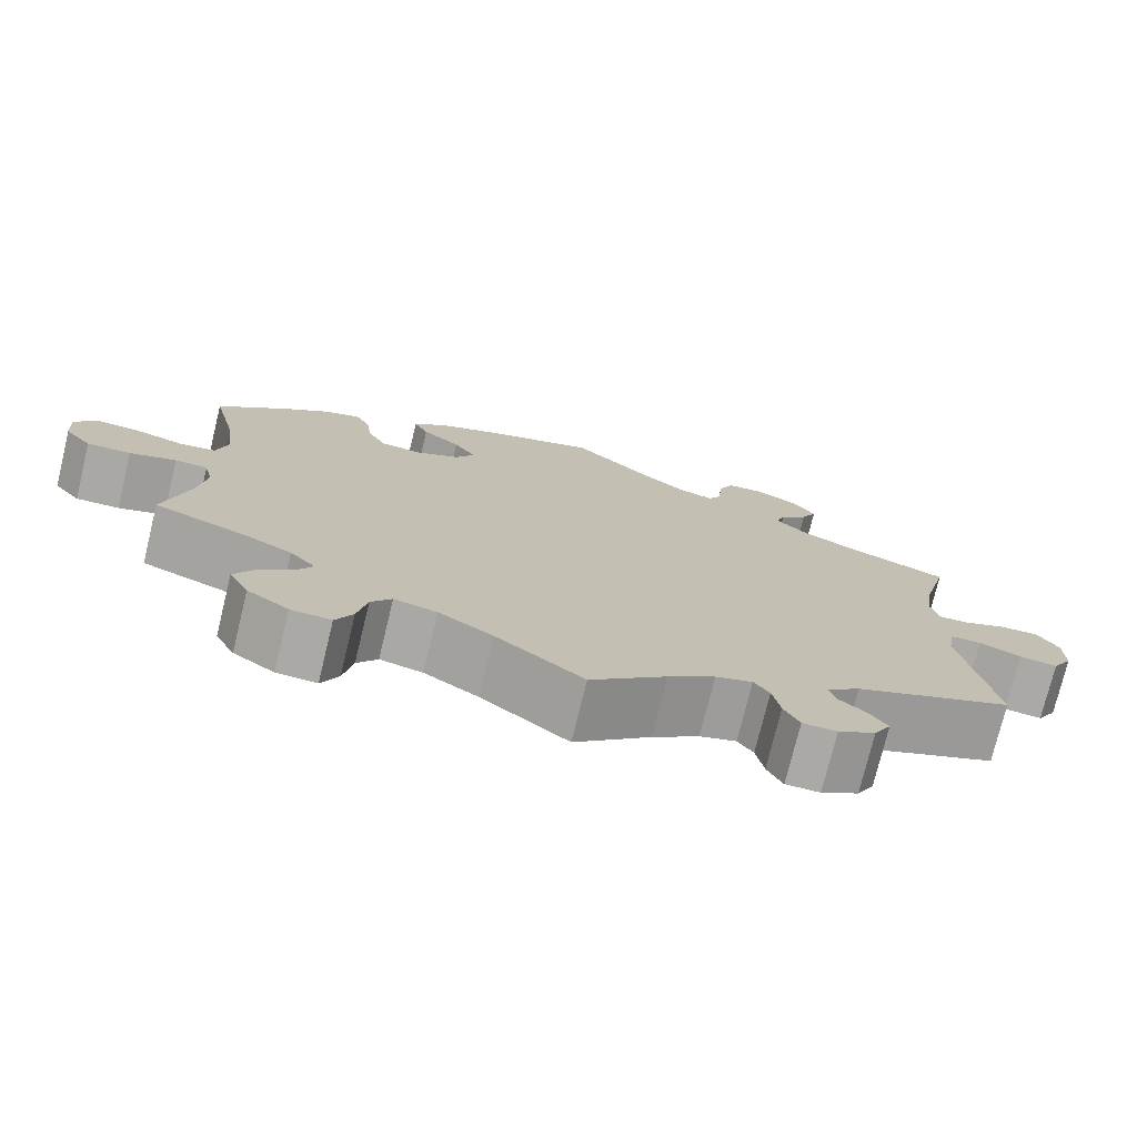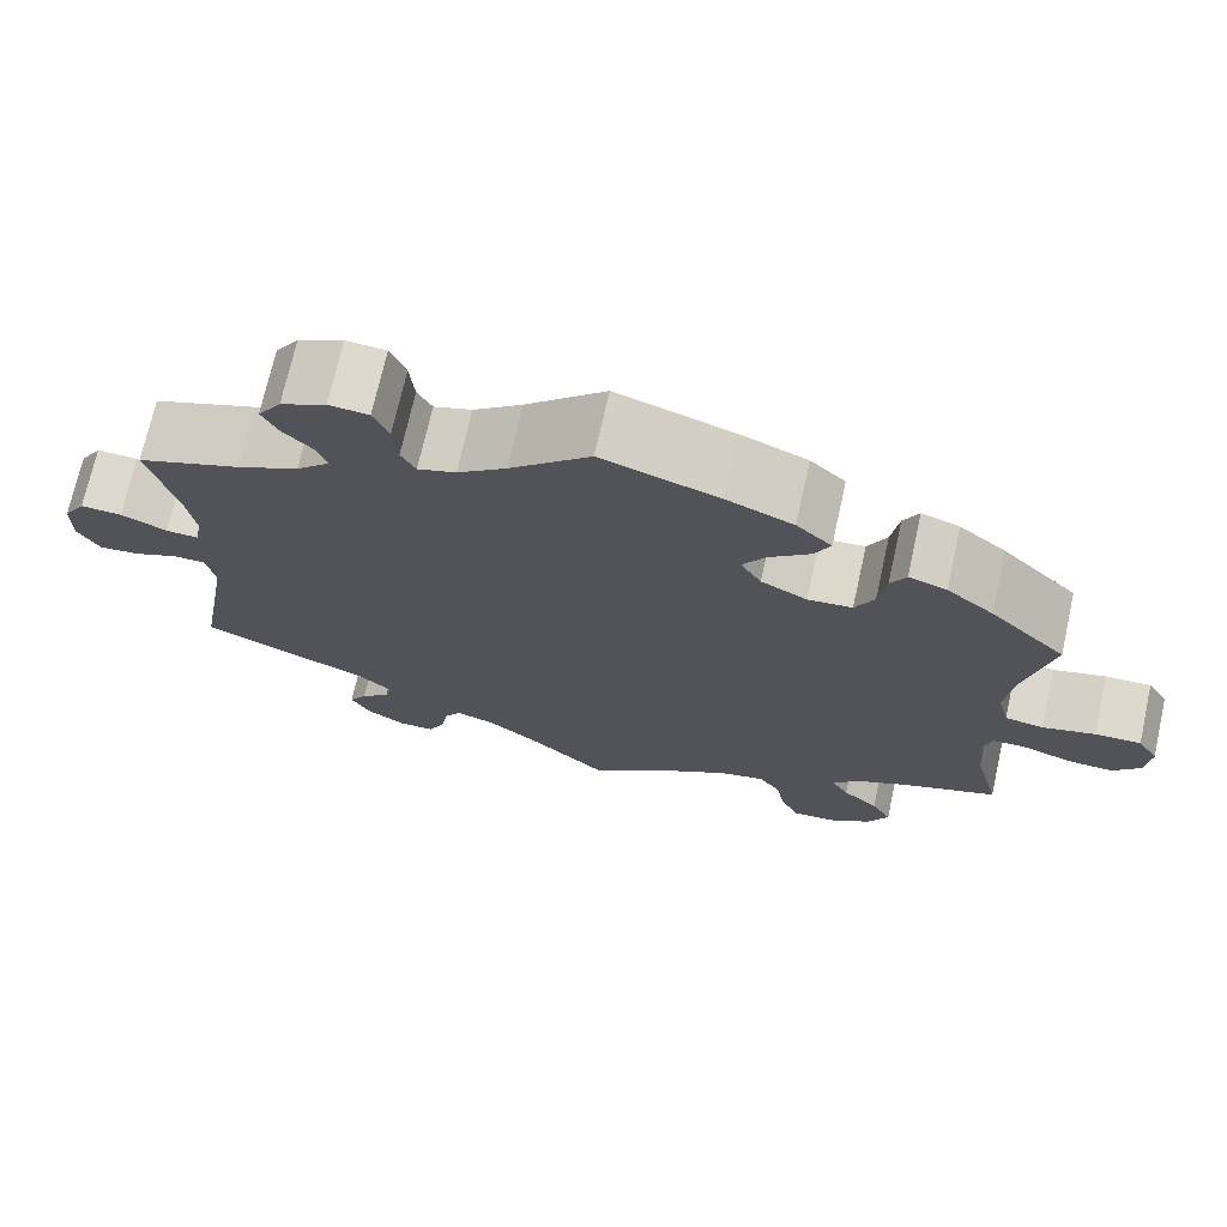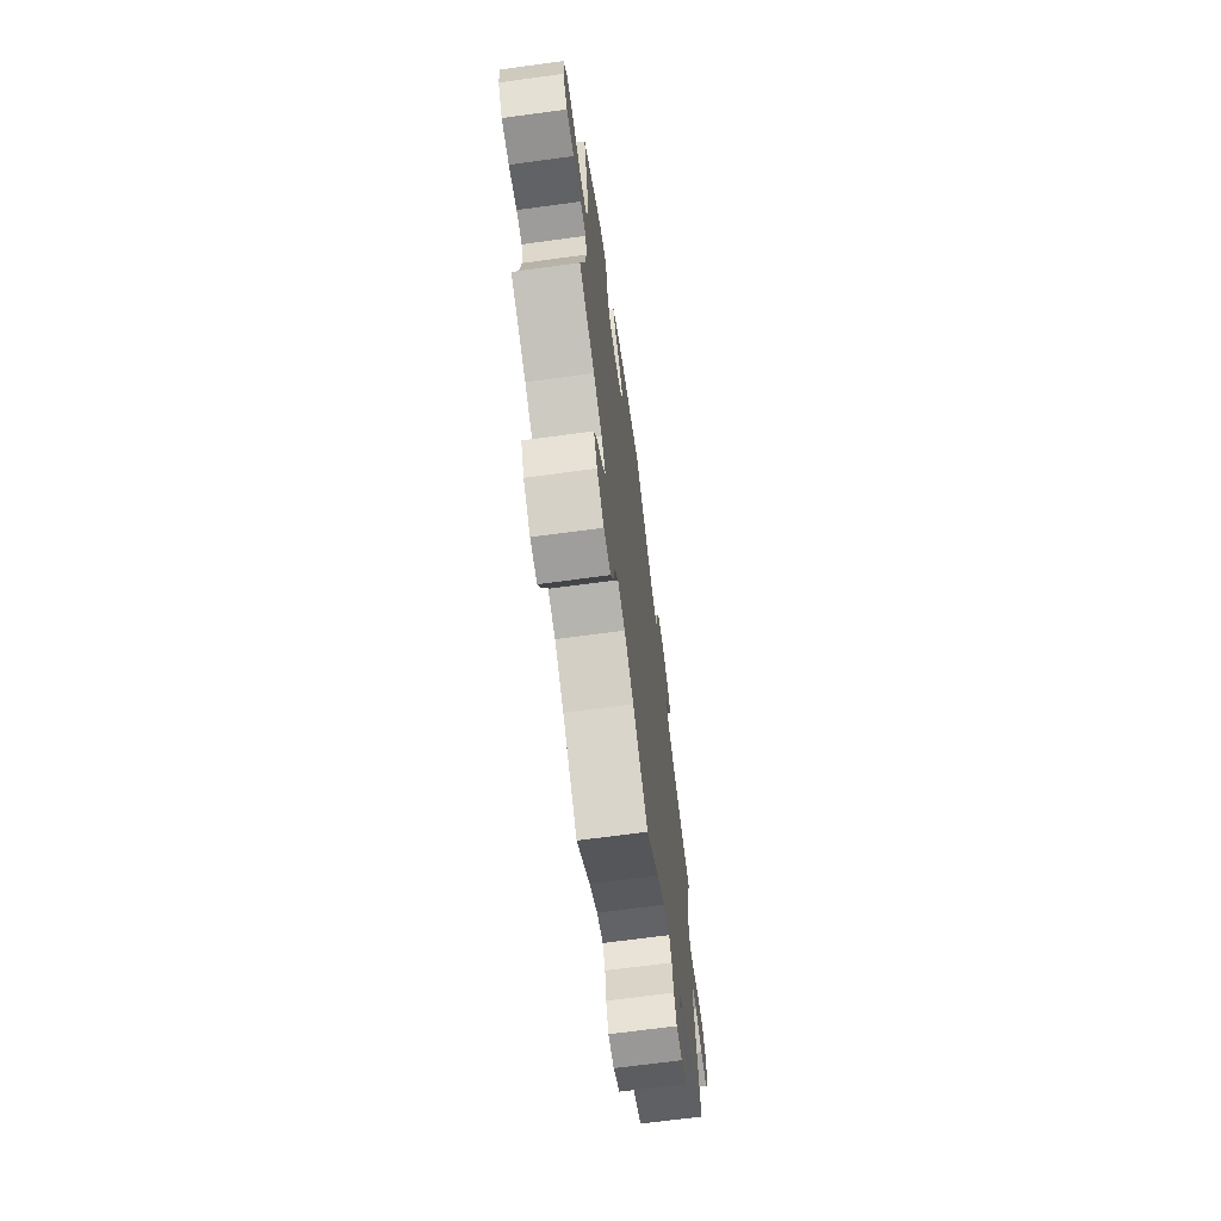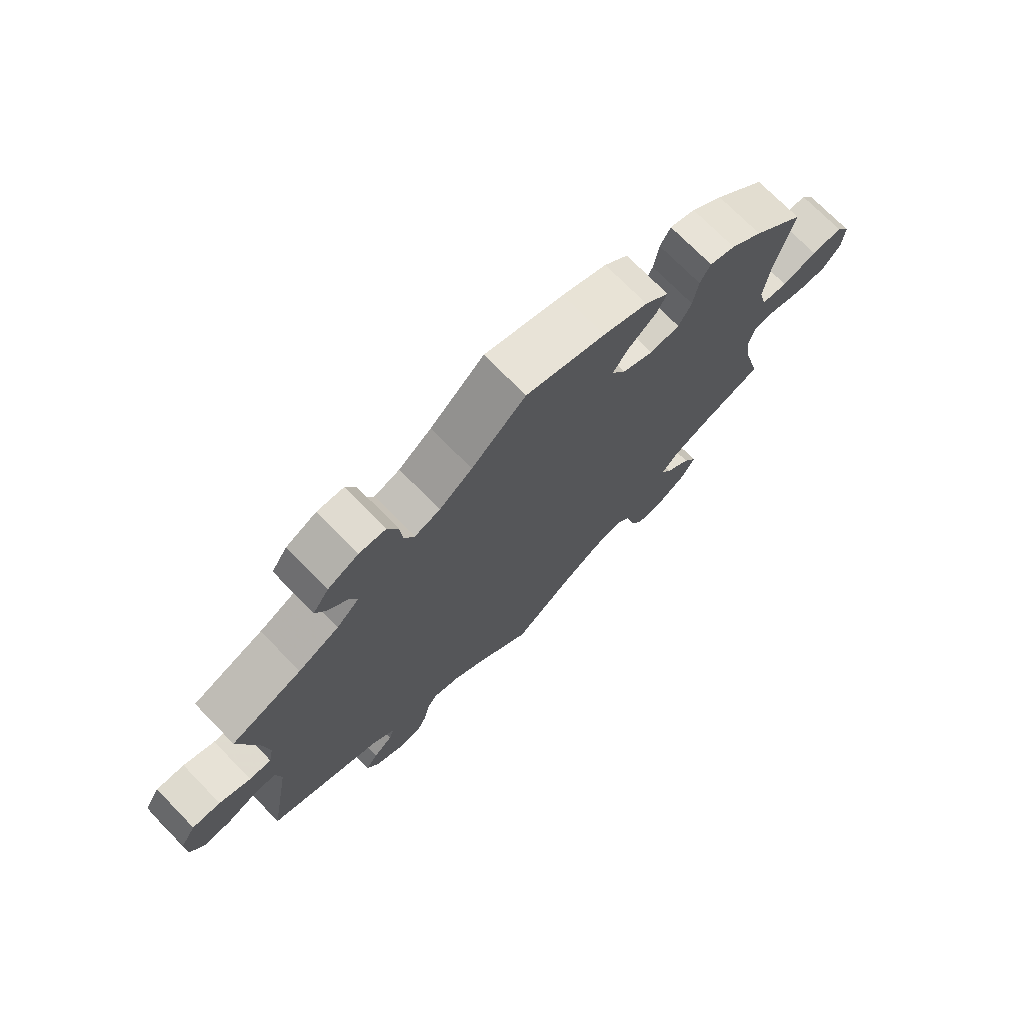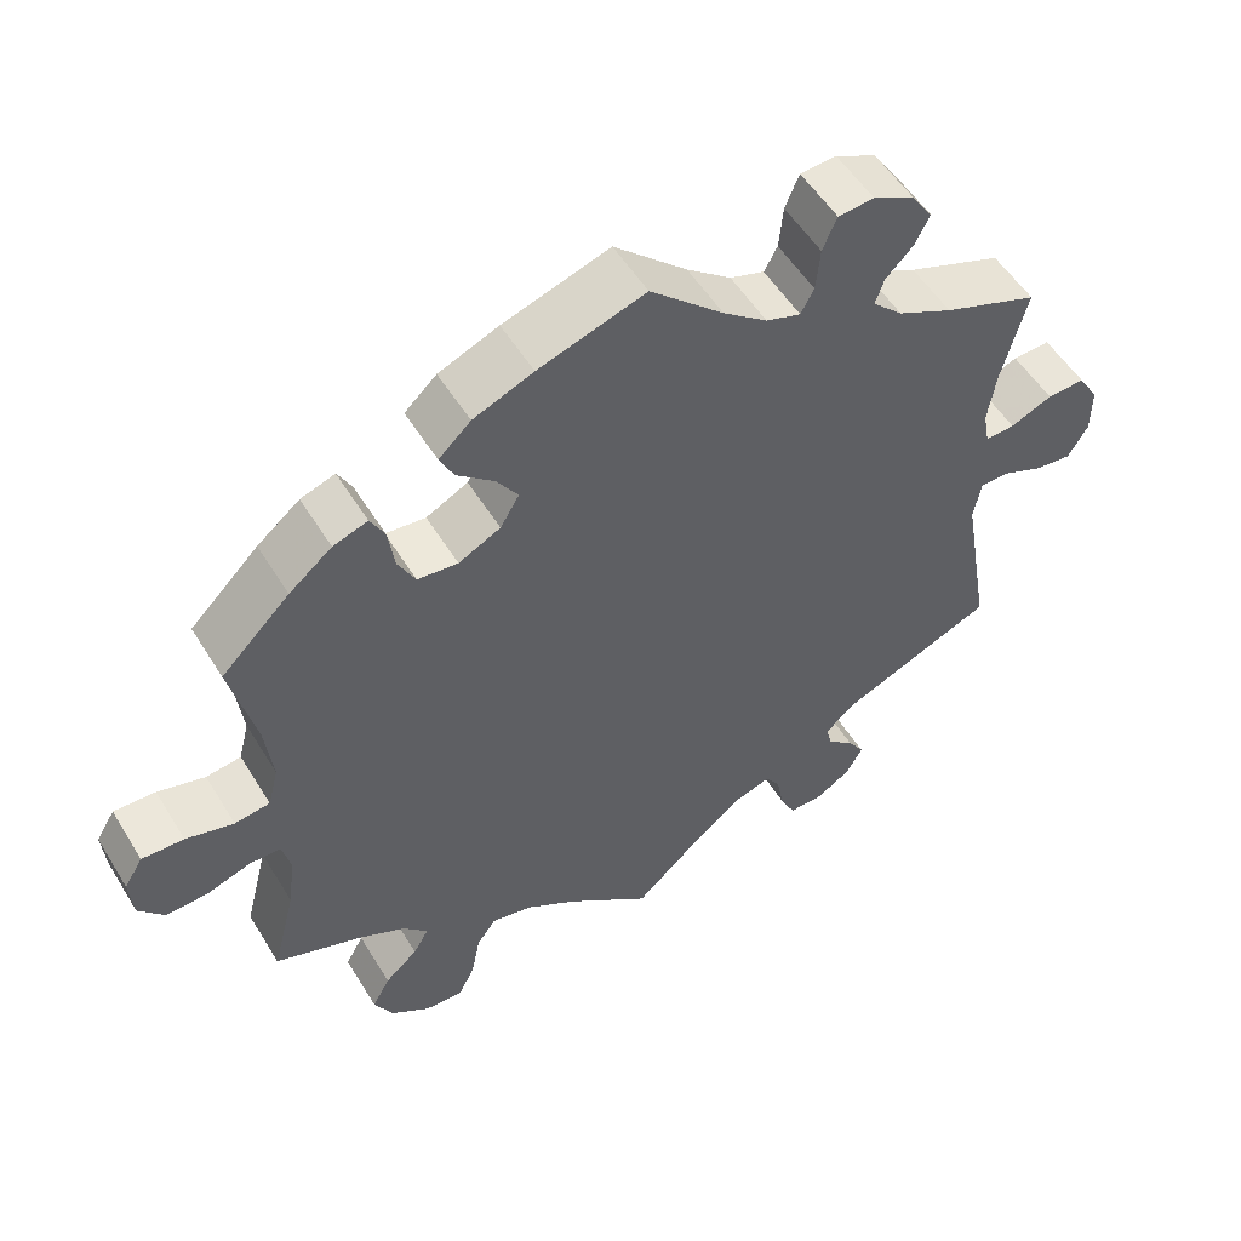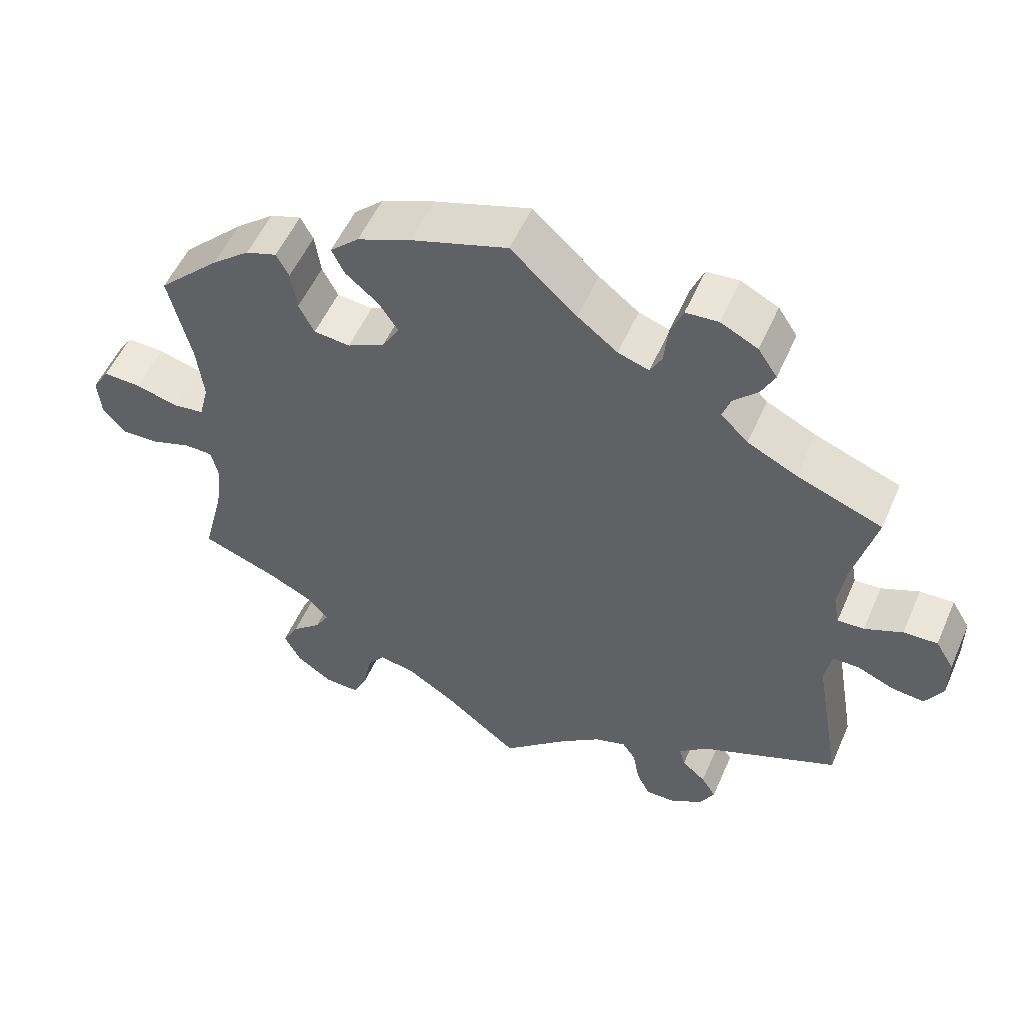
<metadata>
{"format":"obj","ext":"obj","renderer":"f3d","projection":"perspective","resolution":1024,"background":"white","views":[{"elev":-75.4,"azim":-13.7,"up":"+Z"},{"elev":71.7,"azim":-167.4,"up":"+Z"},{"elev":-68.7,"azim":-82.3,"up":"+Z"},{"elev":73.3,"azim":135.6,"up":"+Z"},{"elev":53.7,"azim":-31.0,"up":"+Z"},{"elev":53.7,"azim":23.4,"up":"+Z"}]}
</metadata>
<code>
v -0.102 0.07 -0.497
v -0.165 0.07 -0.457
v -0.215 0.07 -0.446
v -0.239 0.07 -0.479
v -0.25 0.07 -0.536
v -0.27 0.07 -0.577
v -0.317 0.07 -0.575
v -0.365 0.07 -0.542
v -0.388 0.07 -0.498
v -0.366 0.07 -0.458
v -0.326 0.07 -0.423
v -0.307 0.07 -0.39
v -0.337 0.07 -0.357
v -0.395 0.07 -0.328
v -0.5 0.07 -0.289
v -0.471 0.07 -0.175
v -0.462 0.07 -0.107
v -0.472 0.07 -0.064
v -0.51 0.07 -0.063
v -0.564 0.07 -0.081
v -0.615 0.07 -0.083
v -0.646 0.07 -0.046
v -0.65 0.07 0.007
v -0.627 0.07 0.044
v -0.576 0.07 0.042
v -0.518 0.07 0.026
v -0.475 0.07 0.032
v -0.462 0.07 0.083
v -0.471 0.07 0.161
v -0.501 0.07 0.288
v -0.417 0.07 0.37
v -0.365 0.07 0.412
v -0.323 0.07 0.426
v -0.306 0.07 0.394
v -0.298 0.07 0.339
v -0.277 0.07 0.298
v -0.228 0.07 0.293
v -0.177 0.07 0.319
v -0.154 0.07 0.358
v -0.18 0.07 0.397
v -0.225 0.07 0.435
v -0.242 0.07 0.47
v -0.203 0.07 0.506
v -0.13 0.07 0.536
v 0 0.07 0.578
v 0.089 0.07 0.496
v 0.143 0.07 0.454
v 0.185 0.07 0.44
v 0.201 0.07 0.47
v 0.206 0.07 0.523
v 0.223 0.07 0.564
v 0.267 0.07 0.567
v 0.317 0.07 0.542
v 0.343 0.07 0.503
v 0.325 0.07 0.467
v 0.292 0.07 0.434
v 0.281 0.07 0.402
v 0.318 0.07 0.366
v 0.385 0.07 0.333
v 0.501 0.07 0.289
v 0.471 0.07 0.173
v 0.461 0.07 0.106
v 0.469 0.07 0.063
v 0.505 0.07 0.065
v 0.556 0.07 0.087
v 0.602 0.07 0.089
v 0.627 0.07 0.048
v 0.627 0.07 -0.011
v 0.603 0.07 -0.052
v 0.558 0.07 -0.047
v 0.509 0.07 -0.026
v 0.473 0.07 -0.026
v 0.464 0.07 -0.076
v 0.501 0.07 -0.289
v 0.315 0.07 -0.368
v 0.276 0.07 -0.401
v 0.284 0.07 -0.43
v 0.316 0.07 -0.458
v 0.336 0.07 -0.489
v 0.316 0.07 -0.526
v 0.272 0.07 -0.553
v 0.232 0.07 -0.553
v 0.214 0.07 -0.516
v 0.205 0.07 -0.468
v 0.187 0.07 -0.441
v 0.144 0.07 -0.455
v 0.089 0.07 -0.497
v 0 0.07 -0.578
v -0.102 0 -0.497
v -0.165 0 -0.457
v -0.215 0 -0.446
v -0.239 0 -0.479
v -0.25 0 -0.536
v -0.27 0 -0.577
v -0.317 0 -0.575
v -0.365 0 -0.542
v -0.388 0 -0.498
v -0.366 0 -0.458
v -0.326 0 -0.423
v -0.307 0 -0.39
v -0.337 0 -0.357
v -0.395 0 -0.328
v -0.5 0 -0.289
v -0.471 0 -0.175
v -0.462 0 -0.107
v -0.472 0 -0.064
v -0.51 0 -0.063
v -0.564 0 -0.081
v -0.615 0 -0.083
v -0.646 0 -0.046
v -0.65 0 0.007
v -0.627 0 0.044
v -0.576 0 0.042
v -0.518 0 0.026
v -0.475 0 0.032
v -0.462 0 0.083
v -0.471 0 0.161
v -0.501 0 0.288
v -0.417 0 0.37
v -0.365 0 0.412
v -0.323 0 0.426
v -0.306 0 0.394
v -0.298 0 0.339
v -0.277 0 0.298
v -0.228 0 0.293
v -0.177 0 0.319
v -0.154 0 0.358
v -0.18 0 0.397
v -0.225 0 0.435
v -0.242 0 0.47
v -0.203 0 0.506
v -0.13 0 0.536
v 0 0 0.578
v 0.089 0 0.496
v 0.143 0 0.454
v 0.185 0 0.44
v 0.201 0 0.47
v 0.206 0 0.523
v 0.223 0 0.564
v 0.267 0 0.567
v 0.317 0 0.542
v 0.343 0 0.503
v 0.325 0 0.467
v 0.292 0 0.434
v 0.281 0 0.402
v 0.318 0 0.366
v 0.385 0 0.333
v 0.501 0 0.289
v 0.471 0 0.173
v 0.461 0 0.106
v 0.469 0 0.063
v 0.505 0 0.065
v 0.556 0 0.087
v 0.602 0 0.089
v 0.627 0 0.048
v 0.627 0 -0.011
v 0.603 0 -0.052
v 0.558 0 -0.047
v 0.509 0 -0.026
v 0.473 0 -0.026
v 0.464 0 -0.076
v 0.501 0 -0.289
v 0.315 0 -0.368
v 0.276 0 -0.401
v 0.284 0 -0.43
v 0.316 0 -0.458
v 0.336 0 -0.489
v 0.316 0 -0.526
v 0.272 0 -0.553
v 0.232 0 -0.553
v 0.214 0 -0.516
v 0.205 0 -0.468
v 0.187 0 -0.441
v 0.144 0 -0.455
v 0.089 0 -0.497
v 0 0 -0.578
f 87 88 1
f 86 87 1 2
f 85 86 2 3
f 81 82 83 84
f 81 84 85
f 80 81 85
f 77 78 79 80
f 77 80 85
f 76 77 85 3
f 73 74 75
f 72 73 75 76
f 68 69 70 71
f 68 71 72
f 67 68 72
f 64 65 66 67
f 63 64 67 72
f 62 63 72 76
f 59 60 61
f 58 59 61 62
f 57 58 62 76
f 53 54 55 56
f 53 56 57
f 52 53 57
f 49 50 51 52
f 48 49 52 57
f 47 48 57 76
f 43 44 45 46
f 40 41 42 43
f 39 40 43 46
f 38 39 46 47
f 32 33 34 35
f 32 35 36
f 29 30 31 32
f 28 29 32 36
f 27 28 36 37
f 23 24 25 26
f 23 26 27
f 22 23 27
f 19 20 21 22
f 18 19 22 27
f 17 18 27 37
f 14 15 16
f 13 14 16 17
f 12 13 17 37
f 8 9 10 11
f 8 11 12
f 7 8 12
f 4 5 6 7
f 3 4 7 12
f 37 38 47 76
f 3 12 37 76
f 89 176 175
f 90 89 175 174
f 91 90 174 173
f 172 171 170 169
f 173 172 169
f 173 169 168
f 168 167 166 165
f 173 168 165
f 91 173 165 164
f 163 162 161
f 164 163 161 160
f 159 158 157 156
f 160 159 156
f 160 156 155
f 155 154 153 152
f 160 155 152 151
f 164 160 151 150
f 149 148 147
f 150 149 147 146
f 164 150 146 145
f 144 143 142 141
f 145 144 141
f 145 141 140
f 140 139 138 137
f 145 140 137 136
f 164 145 136 135
f 134 133 132 131
f 131 130 129 128
f 134 131 128 127
f 135 134 127 126
f 123 122 121 120
f 124 123 120
f 120 119 118 117
f 124 120 117 116
f 125 124 116 115
f 114 113 112 111
f 115 114 111
f 115 111 110
f 110 109 108 107
f 115 110 107 106
f 125 115 106 105
f 104 103 102
f 105 104 102 101
f 125 105 101 100
f 99 98 97 96
f 100 99 96
f 100 96 95
f 95 94 93 92
f 100 95 92 91
f 164 135 126 125
f 164 125 100 91
f 1 89 90 2
f 2 90 91 3
f 3 91 92 4
f 4 92 93 5
f 5 93 94 6
f 6 94 95 7
f 7 95 96 8
f 8 96 97 9
f 9 97 98 10
f 10 98 99 11
f 11 99 100 12
f 12 100 101 13
f 13 101 102 14
f 14 102 103 15
f 15 103 104 16
f 16 104 105 17
f 17 105 106 18
f 18 106 107 19
f 19 107 108 20
f 20 108 109 21
f 21 109 110 22
f 22 110 111 23
f 23 111 112 24
f 24 112 113 25
f 25 113 114 26
f 26 114 115 27
f 27 115 116 28
f 28 116 117 29
f 29 117 118 30
f 30 118 119 31
f 31 119 120 32
f 32 120 121 33
f 33 121 122 34
f 34 122 123 35
f 35 123 124 36
f 36 124 125 37
f 37 125 126 38
f 38 126 127 39
f 39 127 128 40
f 40 128 129 41
f 41 129 130 42
f 42 130 131 43
f 43 131 132 44
f 44 132 133 45
f 45 133 134 46
f 46 134 135 47
f 47 135 136 48
f 48 136 137 49
f 49 137 138 50
f 50 138 139 51
f 51 139 140 52
f 52 140 141 53
f 53 141 142 54
f 54 142 143 55
f 55 143 144 56
f 56 144 145 57
f 57 145 146 58
f 58 146 147 59
f 59 147 148 60
f 60 148 149 61
f 61 149 150 62
f 62 150 151 63
f 63 151 152 64
f 64 152 153 65
f 65 153 154 66
f 66 154 155 67
f 67 155 156 68
f 68 156 157 69
f 69 157 158 70
f 70 158 159 71
f 71 159 160 72
f 72 160 161 73
f 73 161 162 74
f 74 162 163 75
f 75 163 164 76
f 76 164 165 77
f 77 165 166 78
f 78 166 167 79
f 79 167 168 80
f 80 168 169 81
f 81 169 170 82
f 82 170 171 83
f 83 171 172 84
f 84 172 173 85
f 85 173 174 86
f 86 174 175 87
f 87 175 176 88
f 88 176 89 1

</code>
